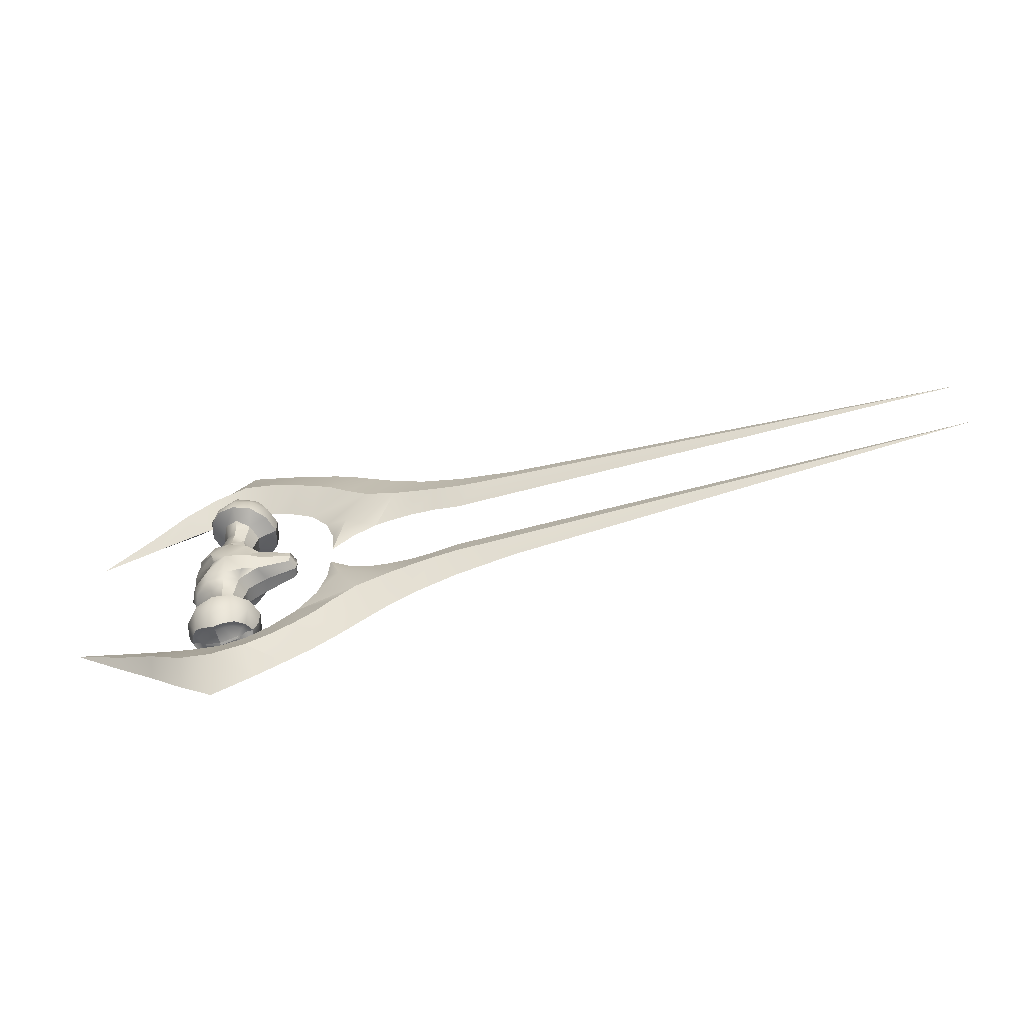
<metadata>
{"format":"obj","ext":"obj","renderer":"f3d","projection":"perspective","resolution":1024,"background":"white","views":[{"elev":-57.0,"azim":16.0,"up":"+Y"}]}
</metadata>
<code>
o handle_default
v 3.087 -0.0001 0.534
v 3.023 0.3537 0.4955
v 1.631 -0.0001 0.8814
v 1.485 0.6782 0.7393
v 0.9591 -0.0001 1.221
v 0.8747 0.9909 1.099
v -0.0004 -0.0001 1.41
v -0.0004 1.206 1.268
v -0.9425 0.77 1.205
v -0.8756 1.439 1.099
v -1.713 1.089 0.6956
v -1.516 1.67 0.6343
v -2.042 1.234 0
v -1.751 1.791 0
v -0.6847 1.866 0.7873
v -1.043 2.214 0
v -0.4738 2.901 0.6866
v -0.81 3.088 1e-06
v -0.6847 3.808 0.7873
v -1.079 3.878 1e-06
v -0.0004 1.536 1.106
v 0.6189 1.273 0.7236
v -0.0004 3.593 1.106
v -0.0004 2.615 0.9214
v 0.6189 3.352 0.7236
v 0.3906 2.35 0.572
v 0.8654 3.225 1e-06
v 0.5881 2.244 0
v 0.8647 1.201 0
v 1.75 0.6822 0
v 3.174 0.3746 0.0058
v 3.256 -0.0001 0.0048
v 3.023 -0.354 0.4955
v 1.485 -0.6785 0.7393
v 0.8747 -0.9912 1.099
v -0.0004 -1.206 1.268
v -0.9425 -0.7702 1.205
v -0.8756 -1.439 1.099
v -1.713 -1.089 0.6956
v -1.516 -1.671 0.6343
v -2.042 -1.234 -0
v -1.751 -1.791 -0
v -0.6847 -1.866 0.7873
v -1.043 -2.214 -0
v -0.4738 -2.901 0.6866
v -0.81 -3.089 -1e-06
v -0.6847 -3.808 0.7873
v -1.079 -3.878 -1e-06
v -0.0004 -1.536 1.106
v 0.6189 -1.273 0.7236
v -0.0004 -3.594 1.106
v -0.0004 -2.615 0.9214
v 0.6189 -3.352 0.7236
v 0.3906 -2.351 0.572
v 3.086 -0.0001 -0.5286
v 3.021 -0.356 -0.4906
v 1.631 -0.0001 -0.8814
v 1.485 -0.6785 -0.7393
v 0.8747 -0.9912 -1.099
v 0.9591 -0.0001 -1.221
v -0.0004 -1.206 -1.268
v -0.0004 -0.0001 -1.41
v -0.8756 -1.439 -1.099
v -0.9432 -0.7702 -1.205
v -1.516 -1.671 -0.6342
v -1.713 -1.089 -0.6956
v -0.6238 -0.0001 -1.254
v -0.6854 -3.808 -0.7872
v -0.4738 -2.901 -0.6866
v -0.0004 -3.594 -1.106
v -0.0004 -2.615 -0.9213
v -0.6854 -1.866 -0.7872
v -0.0004 -1.536 -1.106
v -0.9432 0.77 -1.205
v -0.8756 1.439 -1.099
v -1.516 1.67 -0.6342
v -0.6854 1.866 -0.7872
v -0.4738 2.901 -0.6866
v -0.6854 3.808 -0.7872
v -0.6914 -0.0001 -1.133
v -0.98 0.696 -1.089
v -1.713 1.089 -0.6956
v -1.676 0.9844 -0.6287
v -1.974 1.115 0
v -2.108 -0.0001 -0
v -1.81 -0.0001 -0.6287
v 0.6183 -3.352 -0.7235
v 0.3899 -2.351 -0.5719
v 0.6183 -1.273 -0.7235
v 3.021 0.3557 -0.4906
v 1.485 0.6782 -0.7393
v 0.8747 0.9909 -1.099
v -0.0004 1.206 -1.268
v -0.0004 1.536 -1.106
v -0.0004 2.615 -0.9213
v -0.0004 3.593 -1.106
v 0.6183 1.273 -0.7235
v 0.3899 2.35 -0.5719
v 0.6183 3.352 -0.7235
v -1.751 4.37 1e-06
v -1.467 4.25 0.875
v -0.8756 4.094 1.516
v -0.0004 3.923 1.75
v 0.8747 3.774 1.516
v 1.516 3.625 0.875
v 1.75 3.591 1e-06
v 0.8654 -3.226 -1e-06
v 0.5881 -2.244 -0
v 0.8647 -1.201 -0
v 1.75 -0.6825 -0
v 3.174 -0.3749 0.0058
v -1.751 -4.37 -1e-06
v -1.467 -4.25 -0.875
v -0.8756 -4.094 -1.516
v -0.0004 -3.923 -1.75
v 0.8747 -3.774 -1.516
v 1.515 -3.625 -0.875
v 1.75 -3.592 -1e-06
v -1.676 0.9844 0.6287
v -0.98 0.696 1.089
v -0.6238 -0.0001 1.254
v -0.6914 -0.0001 1.133
v -1.81 -0.0001 0.6287
v -1.974 -1.116 -0
v -1.676 -0.9847 -0.6287
v -0.98 -0.6963 -1.089
v 1.75 4.37 1e-06
v 1.516 4.37 0.875
v 0.8747 4.37 1.516
v -0.0004 4.37 1.75
v -0.8756 4.37 1.516
v -1.516 4.37 0.875
v -1.516 4.829 1e-06
v -1.342 4.932 0.4793
v -0.9586 5.194 0.9586
v -0.4799 5.347 1.093
v -0.0004 5.022 1.516
v -0.0004 5.499 1.129
v 0.479 5.347 1.093
v 0.9584 5.194 0.9586
v 1.341 4.932 0.4793
v 1.515 4.829 1e-06
v 1.75 -4.37 -1e-06
v 1.515 -4.37 -0.875
v 0.8747 -4.37 -1.516
v -0.0004 -4.37 -1.75
v -0.8756 -4.37 -1.516
v -1.516 -4.37 -0.875
v -1.516 -4.829 -1e-06
v -1.342 -4.933 -0.4792
v -0.9593 -5.195 -0.9585
v -0.4799 -5.347 -1.093
v -0.0004 -5.022 -1.516
v -0.0004 -5.499 -1.129
v 0.479 -5.347 -1.093
v 0.9578 -5.195 -0.9585
v 1.341 -4.933 -0.4792
v 1.515 -4.829 -1e-06
v 1.169 4.865 1e-06
v 1.081 4.965 0.3261
v 0.785 5.107 0.6523
v 0.7515 5.282 1e-06
v 0.3926 5.272 0.7775
v -0.0004 5.487 1e-06
v -0.0004 5.379 0.8047
v -1.467 4.25 -0.875
v -0.8756 4.094 -1.515
v -0.0004 3.923 -1.75
v 0.8747 3.774 -1.515
v 1.515 3.625 -0.875
v -1.467 -4.25 0.875
v -0.8756 -4.094 1.515
v -0.0004 -3.923 1.75
v 0.8747 -3.774 1.515
v 1.516 -3.625 0.875
v 1.515 4.37 -0.875
v 0.8747 4.37 -1.515
v -0.0004 4.37 -1.75
v -0.8756 4.37 -1.515
v -1.516 4.37 -0.875
v -1.342 4.932 -0.4792
v -0.9593 5.194 -0.9585
v -0.4799 5.347 -1.093
v -0.0004 5.022 -1.515
v -0.0004 5.499 -1.129
v 0.479 5.347 -1.093
v 0.9578 5.194 -0.9585
v 1.341 4.932 -0.4792
v 1.516 -4.37 0.875
v 0.8747 -4.37 1.515
v -0.0004 -4.37 1.75
v -0.8756 -4.37 1.515
v -1.516 -4.37 0.875
v -1.342 -4.933 0.4793
v -0.9586 -5.195 0.9586
v -0.4799 -5.347 1.093
v -0.0004 -5.022 1.515
v -0.0004 -5.499 1.129
v 0.479 -5.347 1.093
v 0.9584 -5.195 0.9586
v 1.341 -4.933 0.4793
v -1.169 4.865 1e-06
v -1.081 4.965 0.3261
v -0.7859 5.107 0.6523
v -0.7524 5.282 1e-06
v -0.3928 5.272 0.7775
v -1.082 4.965 -0.3261
v -0.7859 5.107 -0.6522
v -0.3935 5.272 -0.7775
v -0.0004 5.379 -0.8047
v -1.169 -4.865 -1e-06
v -1.081 -4.965 0.3261
v -0.7859 -5.107 0.6523
v -0.7524 -5.282 -1e-06
v -0.3928 -5.272 0.7775
v -0.0004 -5.488 -1e-06
v -0.0004 -5.379 0.8047
v 1.169 -4.865 -1e-06
v 1.08 -4.965 -0.3261
v 0.785 -5.107 -0.6522
v 0.7515 -5.282 -1e-06
v 0.392 -5.272 -0.7775
v -0.0004 -5.379 -0.8047
v -1.082 -4.965 -0.3261
v -0.7859 -5.107 -0.6522
v -0.3935 -5.272 -0.7775
v -0.98 -0.6963 1.089
v -1.676 -0.9847 0.6287
v 1.08 4.965 -0.3261
v 0.785 5.107 -0.6522
v 0.392 5.272 -0.7775
v 1.081 -4.965 0.3261
v 0.785 -5.107 0.6523
v 0.3926 -5.272 0.7775
f 1 2 3
f 2 4 3
f 3 4 5
f 4 6 5
f 5 6 7
f 6 8 7
f 7 8 9
f 8 10 9
f 9 10 11
f 10 12 11
f 11 12 13
f 13 12 14
f 12 15 14
f 14 15 16
f 15 17 16
f 16 17 18
f 17 19 18
f 18 19 20
f 12 10 15
f 15 10 21
f 10 8 21
f 21 8 22
f 8 6 22
f 22 6 4
f 19 17 23
f 23 17 24
f 17 15 24
f 24 15 21
f 23 24 25
f 25 24 26
f 24 21 26
f 26 21 22
f 25 26 27
f 27 26 28
f 26 22 28
f 28 22 29
f 22 4 29
f 29 4 30
f 4 2 30
f 30 2 31
f 2 1 31
f 31 1 32
f 1 3 33
f 33 3 34
f 3 5 34
f 34 5 35
f 5 7 35
f 35 7 36
f 7 37 36
f 36 37 38
f 37 39 38
f 38 39 40
f 39 41 40
f 41 42 40
f 40 42 43
f 42 44 43
f 43 44 45
f 44 46 45
f 45 46 47
f 46 48 47
f 40 43 38
f 43 49 38
f 38 49 36
f 49 50 36
f 36 50 35
f 50 34 35
f 47 51 45
f 51 52 45
f 45 52 43
f 52 49 43
f 51 53 52
f 53 54 52
f 52 54 49
f 54 50 49
f 55 56 57
f 56 58 57
f 58 59 57
f 57 59 60
f 59 61 60
f 60 61 62
f 61 63 62
f 62 63 64
f 63 65 64
f 64 65 66
f 65 42 66
f 66 42 41
f 64 67 62
f 48 46 68
f 46 69 68
f 68 69 70
f 70 69 71
f 69 72 71
f 71 72 73
f 72 63 73
f 73 63 61
f 67 74 62
f 62 74 75
f 74 76 75
f 75 76 77
f 76 14 77
f 14 16 77
f 77 16 78
f 16 18 78
f 78 18 79
f 18 20 79
f 67 80 74
f 80 81 74
f 74 81 82
f 81 83 82
f 82 83 13
f 13 83 84
f 84 83 85
f 85 83 86
f 83 81 86
f 86 81 80
f 70 71 87
f 87 71 88
f 71 73 88
f 88 73 89
f 73 61 89
f 61 59 89
f 89 59 58
f 55 57 90
f 90 57 91
f 91 57 92
f 57 60 92
f 92 60 93
f 60 62 93
f 62 75 93
f 93 75 94
f 75 77 94
f 94 77 95
f 77 78 95
f 95 78 96
f 78 79 96
f 91 92 97
f 92 93 97
f 93 94 97
f 97 94 98
f 94 95 98
f 98 95 99
f 95 96 99
f 100 20 101
f 20 19 101
f 101 19 102
f 102 19 103
f 19 23 103
f 103 23 104
f 23 25 104
f 104 25 105
f 105 25 106
f 25 27 106
f 53 107 54
f 107 108 54
f 54 108 50
f 108 109 50
f 50 109 34
f 109 110 34
f 110 111 34
f 34 111 33
f 33 111 1
f 111 32 1
f 112 48 113
f 48 68 113
f 113 68 114
f 114 68 115
f 68 70 115
f 115 70 116
f 70 87 116
f 116 87 117
f 117 87 118
f 87 107 118
f 13 84 11
f 84 119 11
f 11 119 9
f 119 120 9
f 9 120 121
f 121 120 122
f 122 120 123
f 120 119 123
f 123 119 85
f 119 84 85
f 41 124 66
f 124 125 66
f 66 125 64
f 125 126 64
f 64 126 67
f 67 126 80
f 80 126 86
f 126 125 86
f 86 125 85
f 125 124 85
f 106 127 105
f 127 128 105
f 105 128 104
f 128 129 104
f 104 129 103
f 129 130 103
f 103 130 102
f 130 131 102
f 102 131 101
f 131 132 101
f 101 132 100
f 100 132 133
f 133 132 134
f 134 132 135
f 132 131 135
f 135 131 136
f 131 137 136
f 136 137 138
f 138 137 139
f 137 129 139
f 139 129 140
f 129 128 140
f 140 128 141
f 141 128 142
f 128 127 142
f 131 130 137
f 130 129 137
f 118 143 117
f 143 144 117
f 117 144 116
f 144 145 116
f 116 145 115
f 145 146 115
f 115 146 114
f 146 147 114
f 114 147 113
f 147 148 113
f 113 148 112
f 112 148 149
f 149 148 150
f 150 148 151
f 148 147 151
f 151 147 152
f 147 153 152
f 152 153 154
f 154 153 155
f 153 145 155
f 155 145 156
f 145 144 156
f 156 144 157
f 157 144 158
f 144 143 158
f 147 146 153
f 146 145 153
f 142 159 141
f 159 160 141
f 141 160 161
f 160 162 161
f 161 162 163
f 162 164 163
f 164 165 163
f 165 138 163
f 138 139 163
f 163 139 161
f 139 140 161
f 161 140 141
f 46 44 69
f 69 44 72
f 44 42 72
f 42 65 72
f 72 65 63
f 100 166 20
f 20 166 79
f 166 167 79
f 167 168 79
f 79 168 96
f 168 169 96
f 96 169 99
f 169 170 99
f 170 106 99
f 99 106 27
f 112 171 48
f 48 171 47
f 171 172 47
f 172 173 47
f 47 173 51
f 173 174 51
f 51 174 53
f 174 175 53
f 175 118 53
f 53 118 107
f 106 170 127
f 127 170 176
f 170 169 176
f 176 169 177
f 169 168 177
f 177 168 178
f 168 167 178
f 178 167 179
f 167 166 179
f 179 166 180
f 166 100 180
f 100 133 180
f 133 181 180
f 181 182 180
f 180 182 179
f 182 183 179
f 179 183 184
f 183 185 184
f 185 186 184
f 184 186 177
f 186 187 177
f 177 187 176
f 187 188 176
f 188 142 176
f 176 142 127
f 179 184 178
f 178 184 177
f 118 175 143
f 143 175 189
f 175 174 189
f 189 174 190
f 174 173 190
f 190 173 191
f 173 172 191
f 191 172 192
f 172 171 192
f 192 171 193
f 171 112 193
f 112 149 193
f 149 194 193
f 194 195 193
f 193 195 192
f 195 196 192
f 192 196 197
f 196 198 197
f 198 199 197
f 197 199 190
f 199 200 190
f 190 200 189
f 200 201 189
f 201 158 189
f 189 158 143
f 192 197 191
f 191 197 190
f 133 134 202
f 202 134 203
f 134 204 203
f 203 204 205
f 204 206 205
f 205 206 164
f 164 206 165
f 165 206 138
f 138 206 136
f 206 204 136
f 136 204 135
f 204 134 135
f 133 202 181
f 202 207 181
f 181 207 208
f 207 205 208
f 208 205 209
f 205 164 209
f 164 210 209
f 210 185 209
f 185 183 209
f 209 183 208
f 183 182 208
f 208 182 181
f 205 207 202
f 149 211 194
f 211 212 194
f 194 212 213
f 212 214 213
f 213 214 215
f 214 216 215
f 216 217 215
f 217 198 215
f 198 196 215
f 215 196 213
f 196 195 213
f 213 195 194
f 214 212 211
f 158 218 157
f 218 219 157
f 157 219 220
f 219 221 220
f 220 221 222
f 221 216 222
f 216 223 222
f 223 154 222
f 154 155 222
f 222 155 220
f 155 156 220
f 220 156 157
f 149 150 211
f 211 150 224
f 150 225 224
f 224 225 214
f 225 226 214
f 214 226 216
f 216 226 223
f 223 226 154
f 154 226 152
f 226 225 152
f 152 225 151
f 225 150 151
f 55 32 56
f 32 111 56
f 111 110 56
f 56 110 58
f 110 109 58
f 58 109 89
f 109 108 89
f 89 108 88
f 108 107 88
f 88 107 87
f 74 82 76
f 76 82 14
f 82 13 14
f 121 122 37
f 122 227 37
f 37 227 39
f 227 228 39
f 39 228 41
f 41 228 124
f 124 228 85
f 85 228 123
f 228 227 123
f 123 227 122
f 202 203 205
f 7 121 37
f 142 188 159
f 159 188 229
f 188 230 229
f 229 230 162
f 230 231 162
f 162 231 164
f 164 231 210
f 210 231 185
f 185 231 186
f 231 230 186
f 186 230 187
f 230 188 187
f 229 162 159
f 158 201 218
f 218 201 232
f 201 233 232
f 232 233 221
f 233 234 221
f 221 234 216
f 216 234 217
f 217 234 198
f 198 234 199
f 234 233 199
f 199 233 200
f 233 201 200
f 232 221 218
f 211 224 214
f 221 219 218
f 9 121 7
f 162 160 159
f 55 90 32
f 32 90 31
f 90 91 31
f 31 91 30
f 30 91 29
f 91 97 29
f 29 97 28
f 97 98 28
f 28 98 27
f 98 99 27
o blade_default
v 0.9156 -5.131 -1e-06
v 0.8513 -5.199 0.0988
v 0.7515 -5.296 -1e-06
v 0.7254 -5.278 0.1269
v -0.0004 -5.501 -1e-06
v -0.0004 -5.472 0.1262
v -0.9224 -5.126 -1e-06
v -0.8622 -5.19 -0.1084
v -0.7524 -5.296 -1e-06
v -0.7289 -5.28 -0.1135
v -0.0004 -5.475 -0.1133
v 1.339 0.9446 0
v 1.388 0.9015 0.0674
v 1.768 0.7107 0
v 1.74 0.7101 0.0766
v 3.192 0.3853 0.0058
v 3.17 0.3822 0.0778
v 3.275 0.001 0.0048
v 3.248 0.001 0.0871
v 3.192 -0.3831 0.0058
v 3.247 0.001 -0.0817
v 3.166 -0.38 -0.0806
v 3.166 0.3822 -0.0806
v 1.742 0.7101 -0.0733
v 1.386 0.9003 -0.0753
v 0.9156 5.138 1e-06
v 0.7515 5.302 1e-06
v 0.8513 5.206 0.0988
v 0.7254 5.284 0.1269
v -0.0004 5.507 1e-06
v -0.0004 5.478 0.1262
v -0.9224 5.132 1e-06
v -0.7524 5.302 1e-06
v -0.8622 5.196 -0.1084
v -0.7289 5.286 -0.1135
v -0.0004 5.481 -0.1133
v 1.339 -0.9424 -0
v 1.768 -0.7008 -0
v 1.388 -0.8992 0.0674
v 1.74 -0.7003 0.0766
v 3.17 -0.38 0.0778
v -0.7269 5.285 0.1241
v -0.8588 5.199 0.1055
v 1.386 -0.8981 -0.0753
v 1.742 -0.7005 -0.0733
v 0.7281 5.286 -0.1146
v 0.8526 5.205 -0.1
v -0.7269 -5.278 0.1241
v -0.8588 -5.193 0.1055
v 0.8526 -5.198 -0.1
v 0.7281 -5.28 -0.1146
v 5.056 -0.5417 -0
v 4.968 -1.744 -0
v 5.752 -2.319 0.404
v 4.545 -2.945 -0
v 6.742 -4.056 0.5657
v 3.619 -4.075 -1e-06
v 5.056 0.5414 0
v 6.071 1.304 0
v 5.752 2.319 0.404
v 7.232 1.784 0
v 8.28 3.537 0.5253
v 8.191 1.928 0
v 9.371 3.283 0.505
v 9.152 1.986 0
v 10.35 3.077 0.4849
v 10.31 1.912 0
v 11.6 2.873 0.4445
v 11.48 1.692 0
v 12.85 2.79 0.404
v 36.23 1.692 0
v 4.968 1.743 0
v 5.752 2.319 -0.404
v 4.545 2.945 0
v 6.742 4.056 -0.5656
v 3.619 4.074 1e-06
v 8.28 3.537 -0.5252
v 9.371 3.283 -0.505
v 10.35 3.077 -0.4848
v 11.6 2.873 -0.4444
v 12.85 2.79 -0.404
v -7.651 -3.628 -1e-06
v -5.02 -5.051 -0.3232
v -5.148 -5.509 -1e-06
v -3.266 -6.87 -1e-06
v -3.188 -6.005 -0.6464
v -1.64 -6.8 -0.7272
v -1.667 -8.097 -1e-06
v -0.0004 -7.181 -0.808
v -0.0004 -9.247 -2e-06
v 1.976 -8.588 -1e-06
v 1.601 -6.915 -0.7272
v 3.454 -8.018 -1e-06
v 2.929 -6.419 -0.6464
v 3.935 -5.939 -0.6262
v 4.725 -7.496 -1e-06
v 4.818 -5.44 -0.606
v 5.847 -6.907 -1e-06
v 5.674 -4.769 -0.5858
v 6.919 -6.25 -1e-06
v 6.742 -4.056 -0.5656
v 8.274 -5.45 -1e-06
v 8.28 -3.538 -0.5252
v 9.605 -4.839 -1e-06
v 9.371 -3.283 -0.505
v 10.35 -3.077 -0.4848
v 11.57 -4.226 -1e-06
v 11.6 -2.873 -0.4444
v 12.85 -2.79 -0.404
v 14.37 -3.689 -1e-06
v 36.23 -1.692 -0
v -5.02 -5.051 0.3232
v -3.188 -6.005 0.6465
v -1.64 -6.8 0.7273
v -0.0004 -7.181 0.8081
v 1.601 -6.915 0.7273
v 2.929 -6.419 0.6465
v 3.935 -5.939 0.6263
v 4.818 -5.44 0.6061
v 5.674 -4.769 0.5858
v 8.28 -3.538 0.5253
v 9.371 -3.283 0.505
v 10.35 -3.077 0.4849
v 11.6 -2.873 0.4445
v 12.85 -2.79 0.404
v -7.651 3.627 1e-06
v -5.02 5.05 0.3232
v -5.148 5.508 1e-06
v -3.266 6.87 1e-06
v -3.188 6.005 0.6465
v -1.64 6.8 0.7273
v -1.667 8.096 1e-06
v -0.0004 7.181 0.8081
v -0.0004 9.247 2e-06
v 1.976 8.587 1e-06
v 1.601 6.915 0.7273
v 3.454 8.017 1e-06
v 2.929 6.418 0.6465
v 3.935 5.939 0.6263
v 4.725 7.496 1e-06
v 4.818 5.44 0.6061
v 5.847 6.906 1e-06
v 5.674 4.769 0.5858
v 6.919 6.25 1e-06
v 6.742 4.056 0.5657
v 8.274 5.45 1e-06
v 9.605 4.838 1e-06
v 11.57 4.225 1e-06
v 14.37 3.689 1e-06
v 5.674 4.769 -0.5858
v 4.818 5.44 -0.606
v 3.935 5.939 -0.6262
v 2.929 6.418 -0.6464
v 1.601 6.915 -0.7272
v -0.0004 7.181 -0.808
v -1.64 6.8 -0.7272
v -3.188 6.005 -0.6464
v -5.02 5.05 -0.3232
v 11.48 -1.692 -0
v 10.31 -1.912 -0
v 9.152 -1.986 -0
v 8.191 -1.928 -0
v 7.232 -1.785 -0
v 5.752 -2.319 -0.404
v 6.071 -1.304 -0
v 2.349 -4.893 -1e-06
v 1.25 -5.329 -1e-06
v -0.0004 -5.499 -1e-06
v -1.585 -5.274 -1e-06
v -2.986 -4.939 -1e-06
v -4.882 -4.417 -1e-06
v -4.882 4.417 1e-06
v -2.986 4.939 1e-06
v -1.585 5.274 1e-06
v -0.0004 5.499 1e-06
v 1.25 5.329 1e-06
v 2.349 4.893 1e-06
f 235 236 237
f 236 238 237
f 237 238 239
f 238 240 239
f 241 242 243
f 242 244 243
f 243 244 239
f 244 245 239
f 246 247 248
f 247 249 248
f 248 249 250
f 249 251 250
f 250 251 252
f 251 253 252
f 252 254 255
f 254 256 255
f 252 255 250
f 255 257 250
f 250 257 248
f 257 258 248
f 258 259 248
f 248 259 246
f 260 261 262
f 262 261 263
f 261 264 263
f 263 264 265
f 266 267 268
f 268 267 269
f 267 264 269
f 269 264 270
f 271 272 273
f 273 272 274
f 272 254 274
f 274 254 275
f 254 252 275
f 275 252 253
f 264 267 265
f 265 267 276
f 276 267 277
f 267 266 277
f 271 278 272
f 278 279 272
f 279 256 272
f 272 256 254
f 264 261 270
f 270 261 280
f 280 261 281
f 261 260 281
f 239 240 243
f 240 282 243
f 282 283 243
f 243 283 241
f 235 237 284
f 284 237 285
f 285 237 245
f 237 239 245
f 286 287 288
f 287 289 288
f 288 289 290
f 289 291 290
f 292 293 294
f 293 295 294
f 294 295 296
f 295 297 296
f 296 297 298
f 297 299 298
f 298 299 300
f 299 301 300
f 300 301 302
f 301 303 302
f 302 303 304
f 303 305 304
f 292 306 307
f 306 308 307
f 307 308 309
f 308 310 309
f 307 309 311
f 292 307 293
f 293 307 295
f 307 311 295
f 295 311 297
f 311 312 297
f 297 312 299
f 312 313 299
f 299 313 301
f 313 314 301
f 301 314 303
f 314 315 303
f 303 315 305
f 316 317 318
f 318 317 319
f 317 320 319
f 320 321 319
f 319 321 322
f 321 323 322
f 322 323 324
f 324 323 325
f 323 326 325
f 325 326 327
f 326 328 327
f 328 329 327
f 327 329 330
f 329 331 330
f 330 331 332
f 331 333 332
f 332 333 334
f 333 335 334
f 334 335 336
f 335 337 336
f 336 337 338
f 337 339 338
f 339 340 338
f 338 340 341
f 340 342 341
f 342 343 341
f 341 343 344
f 343 345 344
f 316 318 346
f 318 319 346
f 346 319 347
f 347 319 348
f 319 322 348
f 348 322 349
f 322 324 349
f 324 325 349
f 349 325 350
f 325 327 350
f 350 327 351
f 351 327 352
f 327 330 352
f 352 330 353
f 330 332 353
f 353 332 354
f 332 334 354
f 354 334 290
f 334 336 290
f 290 336 355
f 336 338 355
f 355 338 356
f 356 338 357
f 338 341 357
f 357 341 358
f 358 341 359
f 341 344 359
f 359 344 345
f 360 361 362
f 362 361 363
f 361 364 363
f 364 365 363
f 363 365 366
f 365 367 366
f 366 367 368
f 368 367 369
f 367 370 369
f 369 370 371
f 370 372 371
f 372 373 371
f 371 373 374
f 373 375 374
f 374 375 376
f 375 377 376
f 376 377 378
f 377 379 378
f 378 379 380
f 379 296 380
f 380 296 381
f 296 298 381
f 298 300 381
f 381 300 382
f 300 302 382
f 302 304 382
f 382 304 383
f 304 305 383
f 296 379 294
f 379 308 294
f 308 306 294
f 294 306 292
f 305 315 383
f 383 315 382
f 315 314 382
f 314 313 382
f 382 313 381
f 313 312 381
f 312 311 381
f 381 311 380
f 311 309 380
f 380 309 378
f 309 384 378
f 378 384 376
f 384 385 376
f 376 385 374
f 385 386 374
f 374 386 371
f 386 387 371
f 387 388 371
f 371 388 369
f 388 389 369
f 369 389 368
f 368 389 366
f 389 390 366
f 366 390 363
f 390 391 363
f 391 392 363
f 363 392 362
f 392 360 362
f 345 343 393
f 343 342 393
f 393 342 394
f 342 340 394
f 394 340 395
f 340 339 395
f 395 339 396
f 339 337 396
f 396 337 397
f 337 398 397
f 397 398 399
f 399 398 286
f 286 398 287
f 287 398 289
f 398 335 289
f 289 335 291
f 335 333 291
f 333 331 291
f 331 329 291
f 329 328 291
f 291 328 400
f 400 328 401
f 328 326 401
f 401 326 402
f 326 323 402
f 323 321 402
f 402 321 403
f 321 320 403
f 403 320 404
f 404 320 405
f 320 317 405
f 405 317 316
f 290 291 354
f 354 291 353
f 353 291 352
f 352 291 351
f 291 400 351
f 400 401 351
f 351 401 350
f 401 402 350
f 350 402 349
f 349 402 348
f 402 403 348
f 348 403 347
f 403 404 347
f 404 405 347
f 347 405 346
f 405 316 346
f 360 392 406
f 392 391 406
f 406 391 407
f 407 391 408
f 391 390 408
f 408 390 409
f 390 389 409
f 389 388 409
f 409 388 410
f 388 387 410
f 410 387 411
f 411 387 310
f 387 386 310
f 386 385 310
f 385 384 310
f 310 384 309
f 360 406 361
f 361 406 364
f 406 407 364
f 407 408 364
f 364 408 365
f 408 409 365
f 365 409 367
f 367 409 370
f 409 410 370
f 370 410 372
f 410 411 372
f 411 310 372
f 372 310 373
f 373 310 375
f 375 310 377
f 377 310 379
f 310 308 379
f 288 290 355
f 335 398 337
f 286 288 399
f 399 288 397
f 288 355 397
f 397 355 396
f 355 356 396
f 396 356 395
f 356 357 395
f 395 357 394
f 357 358 394
f 394 358 393
f 358 359 393
f 393 359 345

</code>
